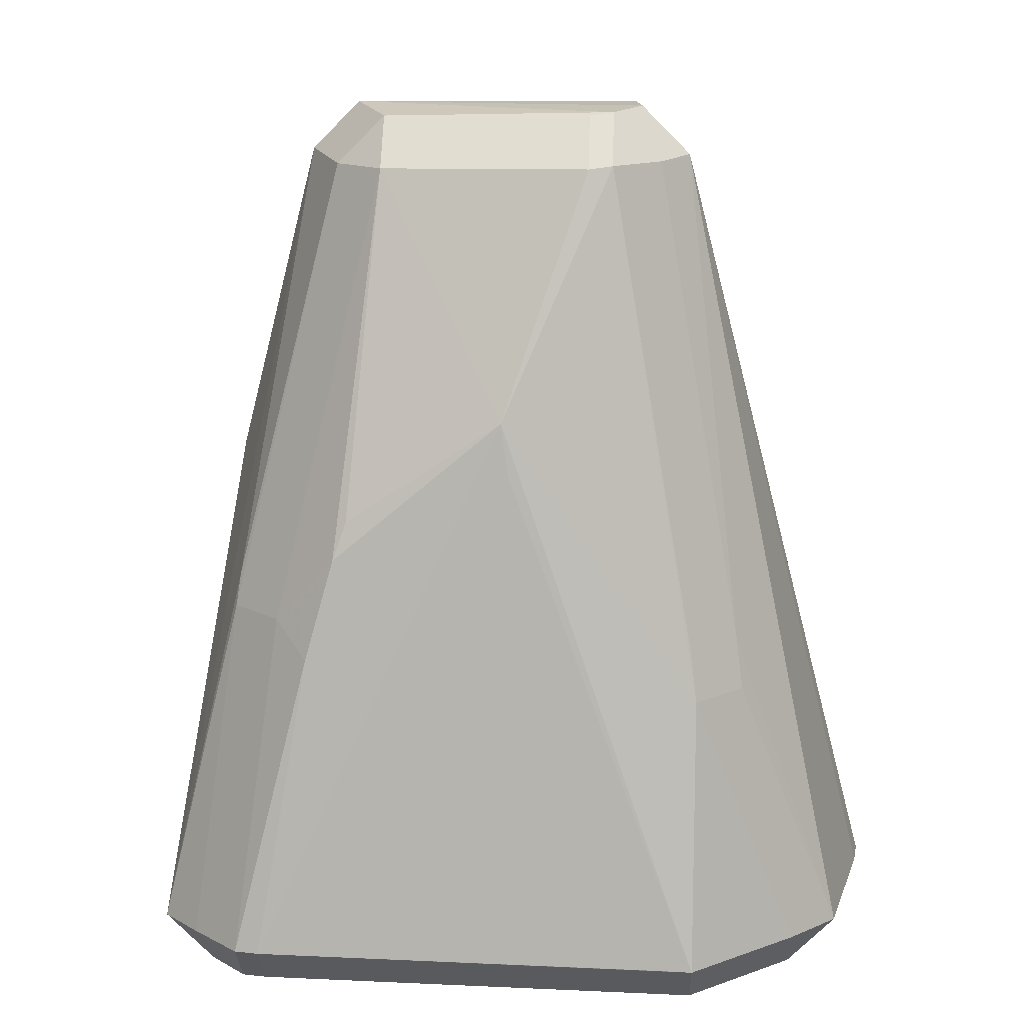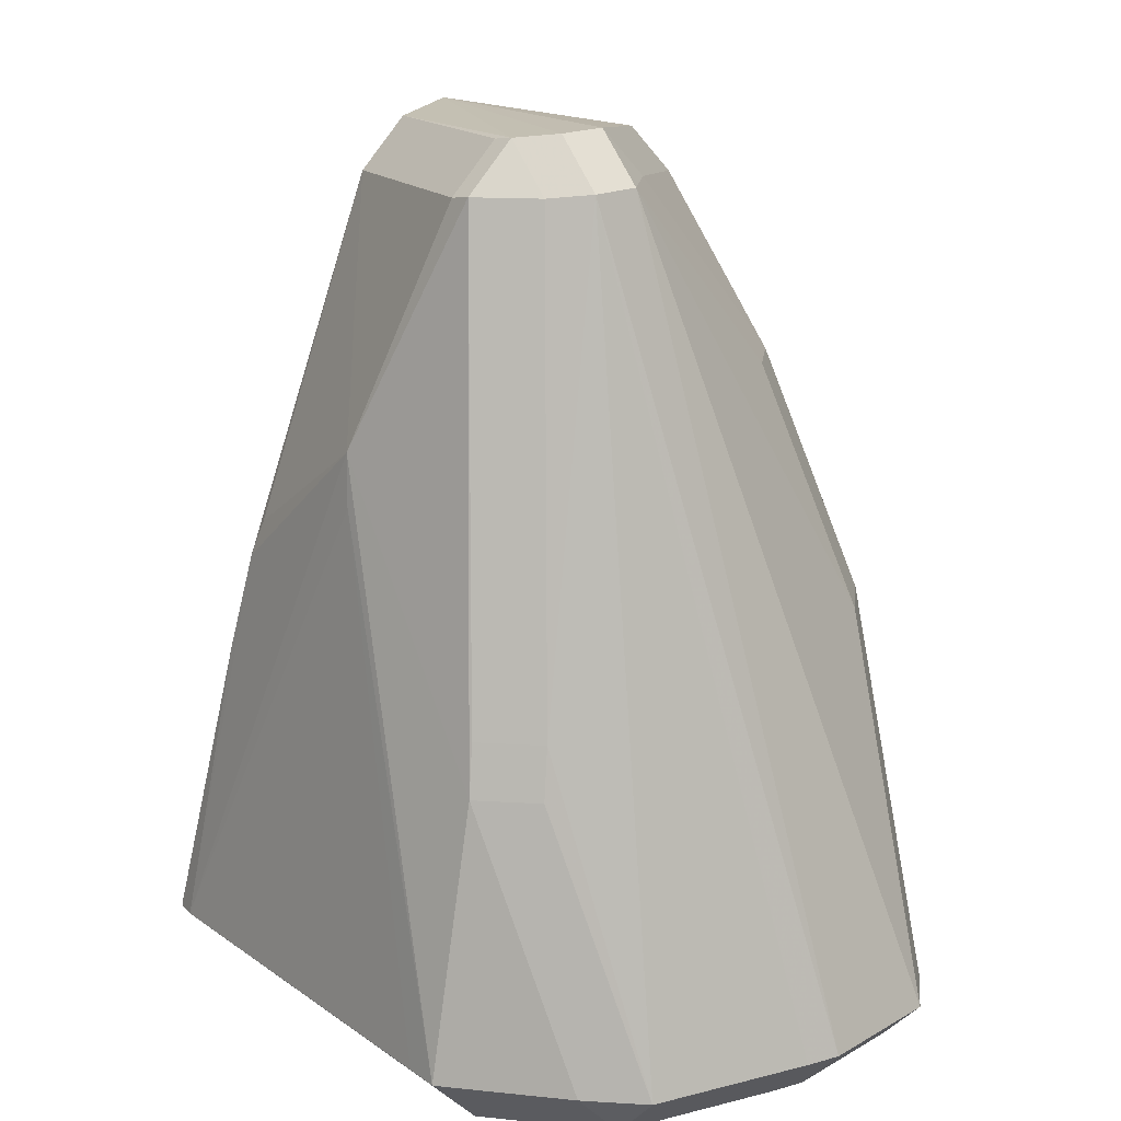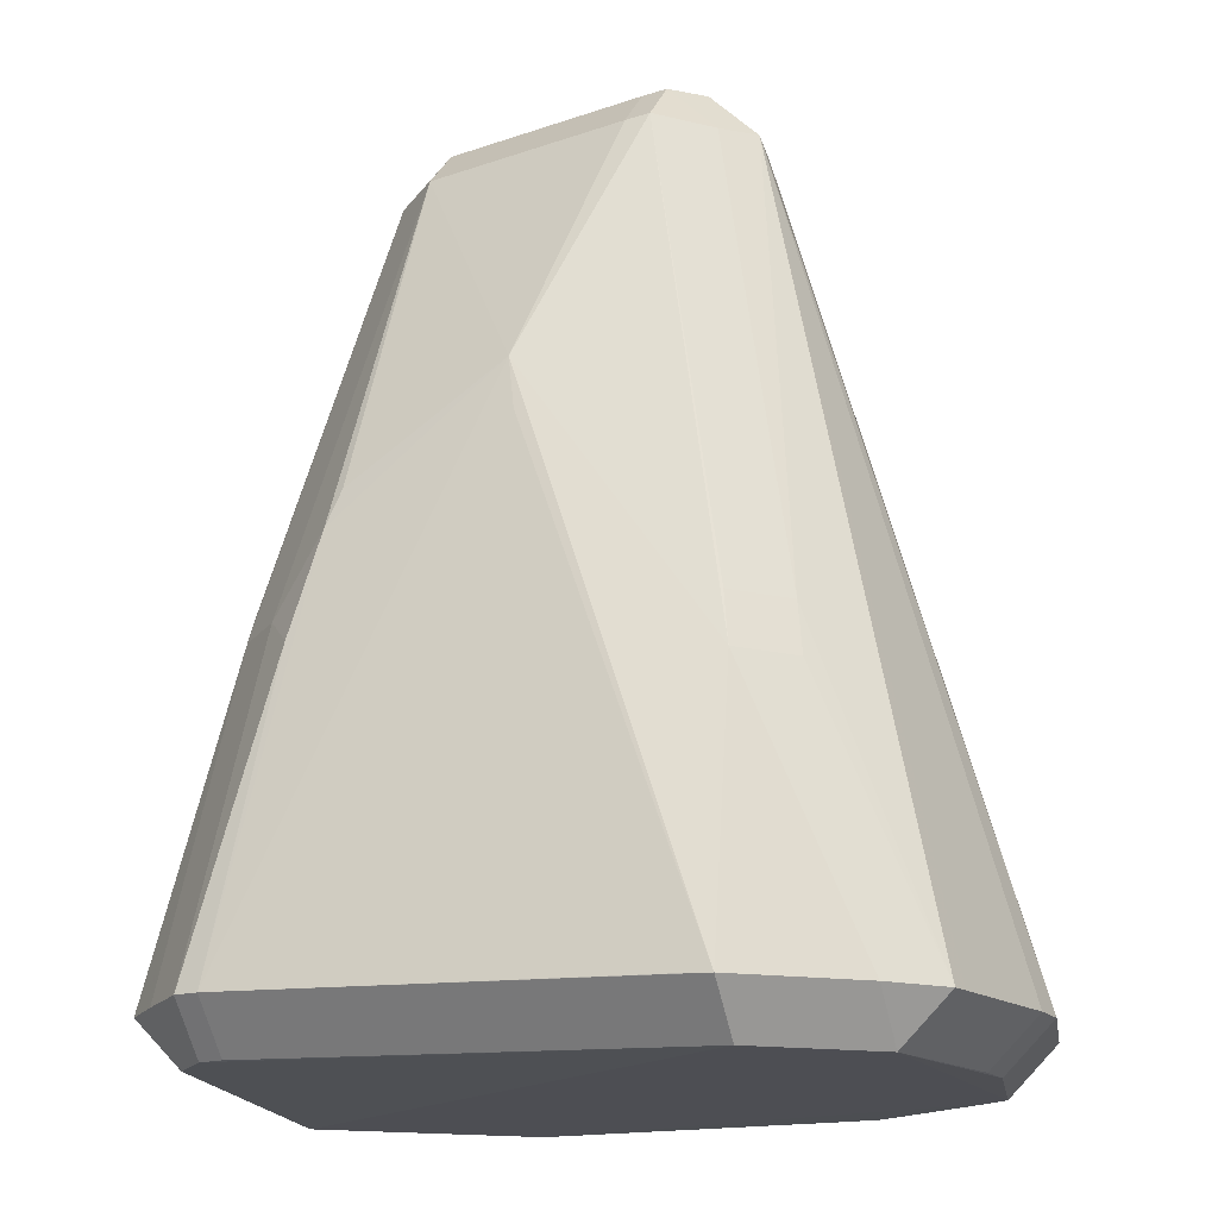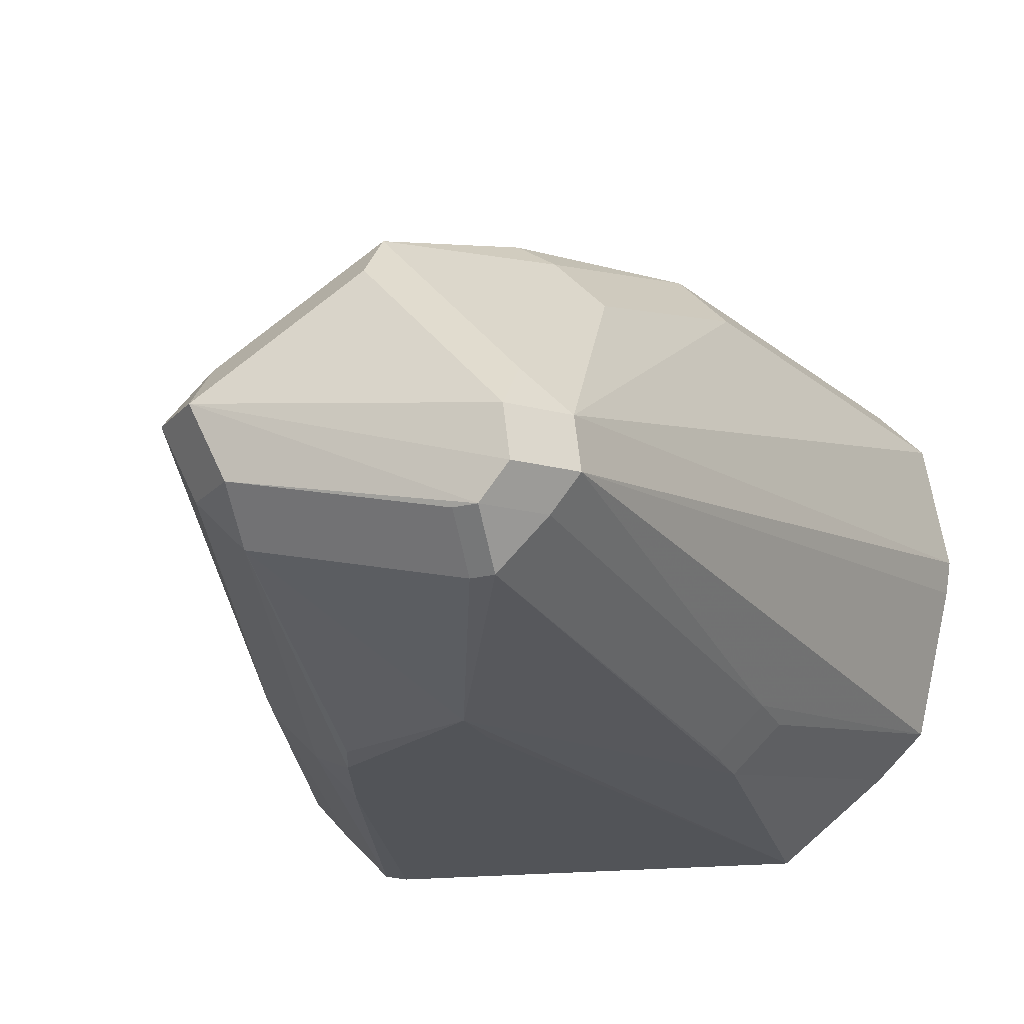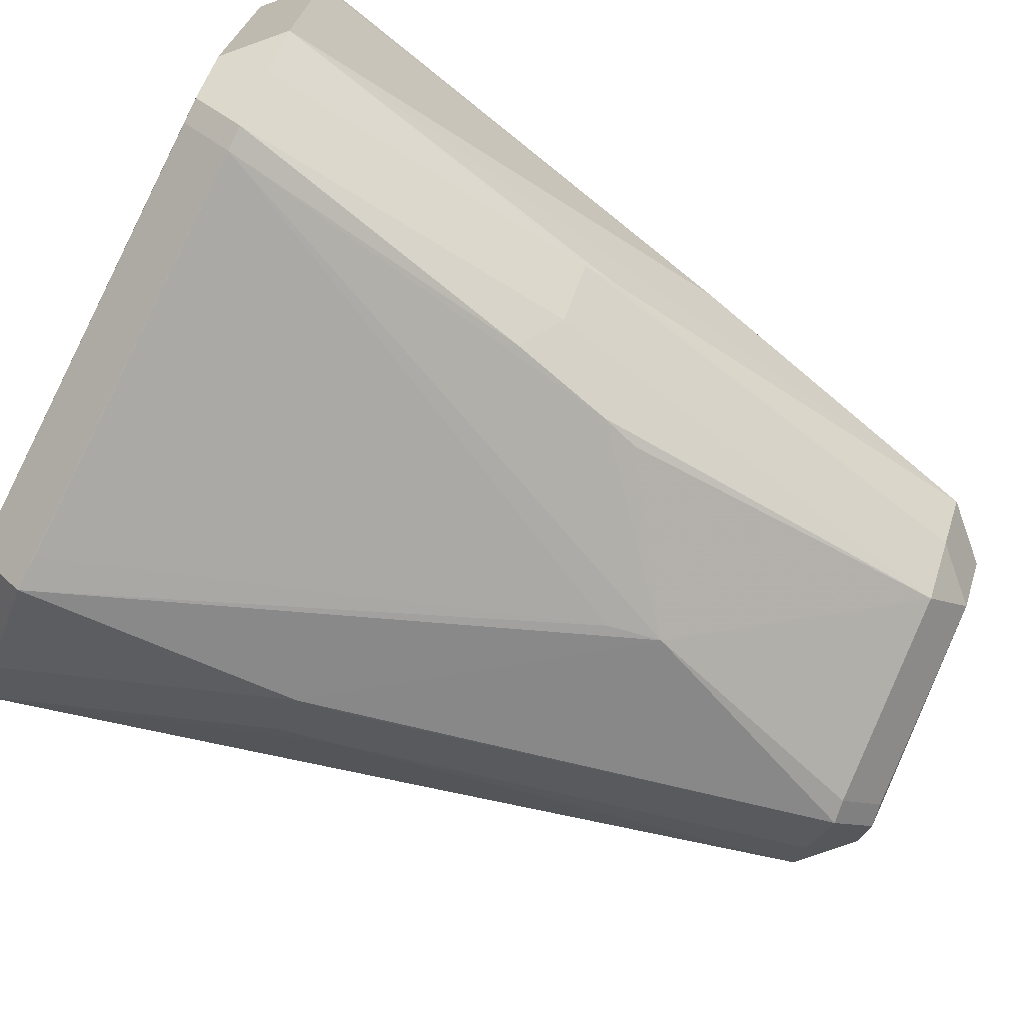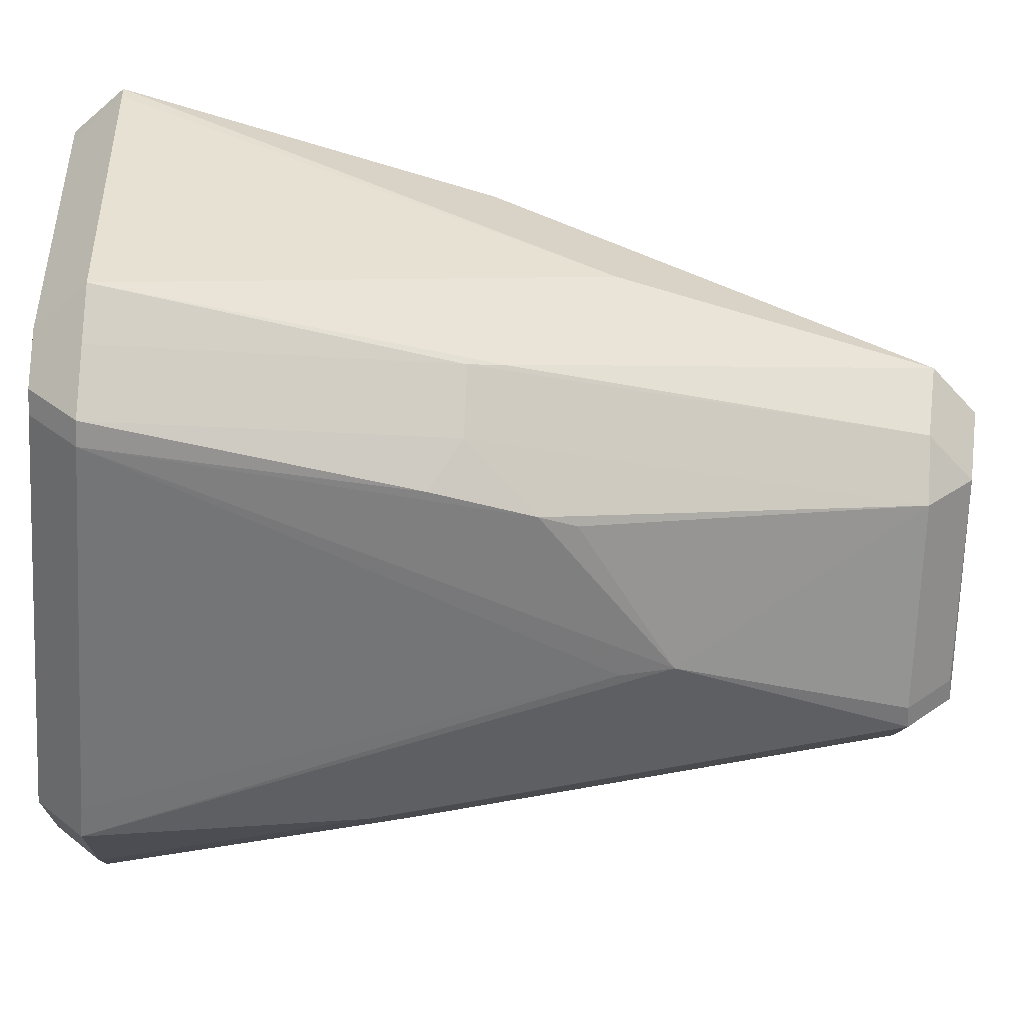
<metadata>
{"format":"obj","ext":"obj","renderer":"f3d","projection":"perspective","resolution":1024,"background":"white","views":[{"elev":14.3,"azim":2.4,"up":"+Z"},{"elev":17.2,"azim":51.9,"up":"+Z"},{"elev":-17.7,"azim":19.9,"up":"+Z"},{"elev":-17.8,"azim":17.0,"up":"+Y"},{"elev":-77.2,"azim":-115.4,"up":"+Y"},{"elev":-56.2,"azim":-93.3,"up":"+Y"}]}
</metadata>
<code>
v 0.02428 0.04195 -0.06712
v 0.02428 0.03482 -0.07424
v 0.02488 -0.01786 0.05076
v 0.01775 -0.01786 0.05788
v 0.02272 0.03777 -0.03637
v -0.06022 0.01483 -0.06747
v -0.05309 0.02196 -0.06747
v -0.05309 0.01483 -0.0746
v 0.009962 -0.03011 0.04969
v 0.009962 -0.02298 0.05682
v -0.02579 0.042 -0.06741
v -0.02579 0.03487 -0.07453
v 0.05485 -0.003823 -0.06713
v 0.04772 -0.003823 -0.07425
v -0.007113 0.03475 -0.01342
v -0.003199 0.01852 0.04717
v -0.003199 0.01139 0.05429
v 0.04202 0.03025 -0.06719
v 0.04202 0.02312 -0.07431
v -0.00131 -0.0403 0.006434
v -0.04268 -0.02749 -0.0121
v -0.02709 -0.04039 -0.006513
v 0.0304 0.02644 -0.01321
v 0.02328 0.03357 -0.01321
v 0.03275 -0.03205 -0.02
v 0.02562 -0.03918 -0.02
v -0.03878 -0.0468 -0.06624
v -0.03878 -0.03967 -0.07337
v 0.05561 0.001301 -0.06714
v 0.04848 0.001301 -0.07427
v 0.02645 -0.04711 -0.0679
v 0.02645 -0.03998 -0.07503
v 0.02276 0.03935 -0.04675
v 0.0197 0.04243 -0.06712
v 0.0197 0.0353 -0.07425
v 0.05203 0.02101 -0.06718
v 0.0449 0.02814 -0.06718
v 0.0449 0.02101 -0.07431
v -0.02803 -0.01636 0.04902
v -0.02091 -0.02348 0.04902
v -0.02091 -0.01636 0.05615
v -0.01396 0.03484 -0.01339
v 0.0206 -0.02291 0.05017
v 0.01347 -0.03004 0.05017
v 0.01347 -0.02291 0.0573
v -0.03286 -0.005736 0.05033
v -0.02573 0.001392 0.05033
v -0.02573 -0.005736 0.05746
v 0.02127 -0.0471 -0.0677
v -0.06008 0.0127 -0.0674
v -0.05295 0.0127 -0.07452
v -0.01257 0.02651 0.02228
v -0.0448 -0.005202 0.003632
v -0.004384 0.02636 0.02366
v 0.02081 0.01589 0.02291
v 0.01368 0.02302 0.02291
v 0.008403 0.02611 0.02338
v -0.002391 -0.03951 0.01403
v -0.0381 0.01939 -0.003921
v -0.03098 0.02652 -0.003921
v 0.02269 0.03626 -0.02648
v 0.03372 -0.0333 -0.02767
v 0.02659 -0.04043 -0.02767
v -0.02582 0.03543 -0.01612
v 0.05001 -0.02446 -0.06753
v -0.03386 0.02699 -0.01301
v -0.02673 0.03411 -0.01301
v 0.01683 -0.01027 0.05794
v 0.02397 -0.01027 0.05081
v 0.01684 -0.00314 0.05081
v 0.01684 -0.01027 0.05794
v -0.0283 0.01957 0.01573
v -0.02117 0.0267 0.01573
v -0.03286 -0.005735 0.05033
v -0.02573 0.001393 0.05033
v 0.04939 -0.02716 -0.06767
v 0.04226 -0.03429 -0.06767
v 0.04226 -0.02716 -0.0748
v 0.0227 0.03471 -0.01647
v -0.05504 -0.033 -0.06624
v -0.04791 -0.033 -0.07336
v -0.04943 -0.03901 -0.06623
v -0.04231 -0.04614 -0.06623
v -0.04231 -0.03901 -0.07336
v -0.0352 0.01969 0.001732
v -0.02807 0.02682 0.001732
v -0.02719 0.01756 0.02125
v -0.02006 0.02469 0.02125
v 0.0009024 0.02625 0.02425
v 0.01062 0.03445 -0.01343
v -0.03125 -0.04189 -0.02144
v -0.04641 0.01441 -0.01364
v 0.02276 0.03997 -0.05087
v -0.04329 -0.02895 -0.01685
v -0.03617 -0.03608 -0.01685
v -0.02517 -0.03928 -0.001019
f 93 1 34
f 53 46 6
f 53 80 46
f 78 76 77
f 3 13 29
f 50 53 6
f 80 53 50
f 76 13 65
f 65 3 76
f 13 3 65
f 69 36 23
f 29 36 69
f 69 3 29
f 12 32 8
f 6 7 8
f 78 32 19
f 19 32 12
f 79 24 37
f 6 46 92
f 31 58 20
f 58 27 20
f 71 48 4
f 46 48 47
f 9 58 44
f 9 40 58
f 22 27 58
f 76 3 25
f 25 62 76
f 3 43 25
f 31 77 63
f 63 58 31
f 44 58 63
f 55 69 23
f 84 32 28
f 84 8 32
f 83 82 84
f 2 19 12
f 38 37 36
f 78 19 38
f 1 79 18
f 18 79 37
f 24 79 57
f 6 92 66
f 49 27 31
f 31 20 49
f 49 20 27
f 44 43 45
f 45 4 48
f 41 10 45
f 45 48 41
f 68 48 71
f 71 17 68
f 68 17 48
f 48 17 17
f 74 92 46
f 58 40 96
f 96 22 58
f 40 22 96
f 83 27 91
f 27 22 91
f 39 40 41
f 44 63 26
f 71 69 70
f 8 84 81
f 35 2 12
f 78 38 30
f 24 57 56
f 11 7 64
f 64 34 11
f 93 34 64
f 72 74 87
f 85 74 72
f 59 66 92
f 92 74 59
f 59 74 85
f 80 82 94
f 8 81 51
f 78 30 14
f 16 56 57
f 70 56 16
f 88 47 16
f 88 75 47
f 52 88 16
f 67 60 86
f 67 64 7
f 61 5 15
f 95 22 40
f 95 91 22
f 83 91 95
f 21 39 46
f 21 94 39
f 46 80 21
f 80 94 21
f 73 52 64
f 88 52 73
f 64 67 73
f 73 67 86
f 89 57 79
f 89 16 57
f 16 16 89
f 93 64 33
f 64 15 33
f 33 15 5
f 33 1 93
f 33 79 1
f 33 61 79
f 33 5 61
f 90 89 79
f 15 89 90
f 79 61 90
f 61 15 90
f 64 52 54
f 54 89 64
f 54 52 16
f 16 89 54
f 42 15 64
f 64 89 42
f 42 89 15
f 78 77 32
f 32 77 31
f 36 37 24
f 23 36 24
f 27 32 31
f 28 32 27
f 8 7 11
f 8 11 12
f 3 69 4
f 4 69 71
f 41 40 9
f 9 10 41
f 76 62 63
f 63 77 76
f 28 27 84
f 84 27 83
f 19 2 18
f 18 2 1
f 37 38 18
f 18 38 19
f 10 9 45
f 45 9 44
f 3 4 45
f 45 43 3
f 17 47 48
f 16 47 17
f 75 74 46
f 46 47 75
f 41 48 39
f 39 48 46
f 26 25 43
f 26 43 44
f 26 63 62
f 62 25 26
f 81 84 82
f 81 82 80
f 12 11 35
f 11 34 35
f 1 2 35
f 35 34 1
f 30 38 36
f 30 36 29
f 23 24 56
f 56 55 23
f 69 55 56
f 56 70 69
f 59 85 86
f 86 60 59
f 6 8 51
f 51 50 6
f 51 81 80
f 80 50 51
f 14 13 76
f 14 76 78
f 14 30 29
f 29 13 14
f 16 17 16
f 16 17 17
f 16 17 71
f 71 70 16
f 74 75 88
f 87 74 88
f 67 59 60
f 66 59 67
f 67 7 6
f 6 66 67
f 39 94 95
f 40 39 95
f 95 82 83
f 95 94 82
f 86 85 73
f 85 72 73
f 87 88 73
f 73 72 87

</code>
